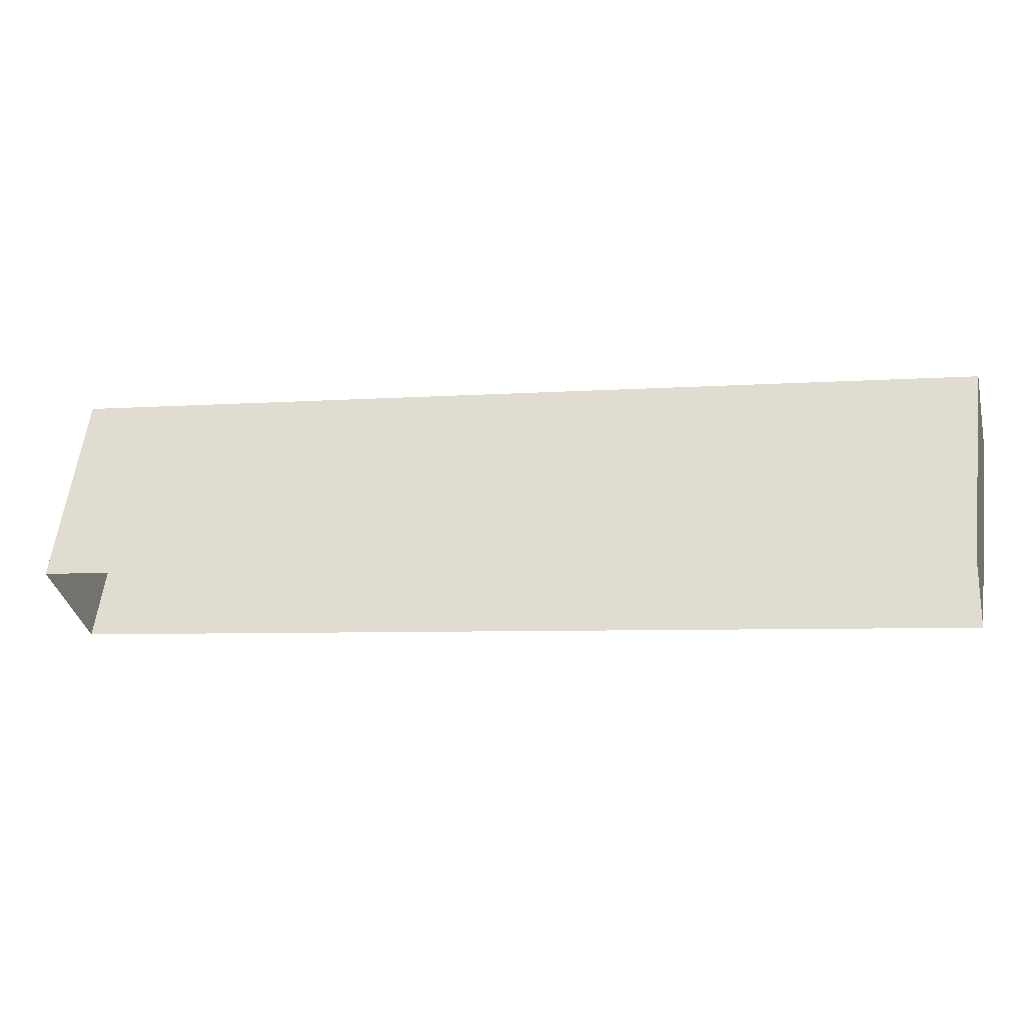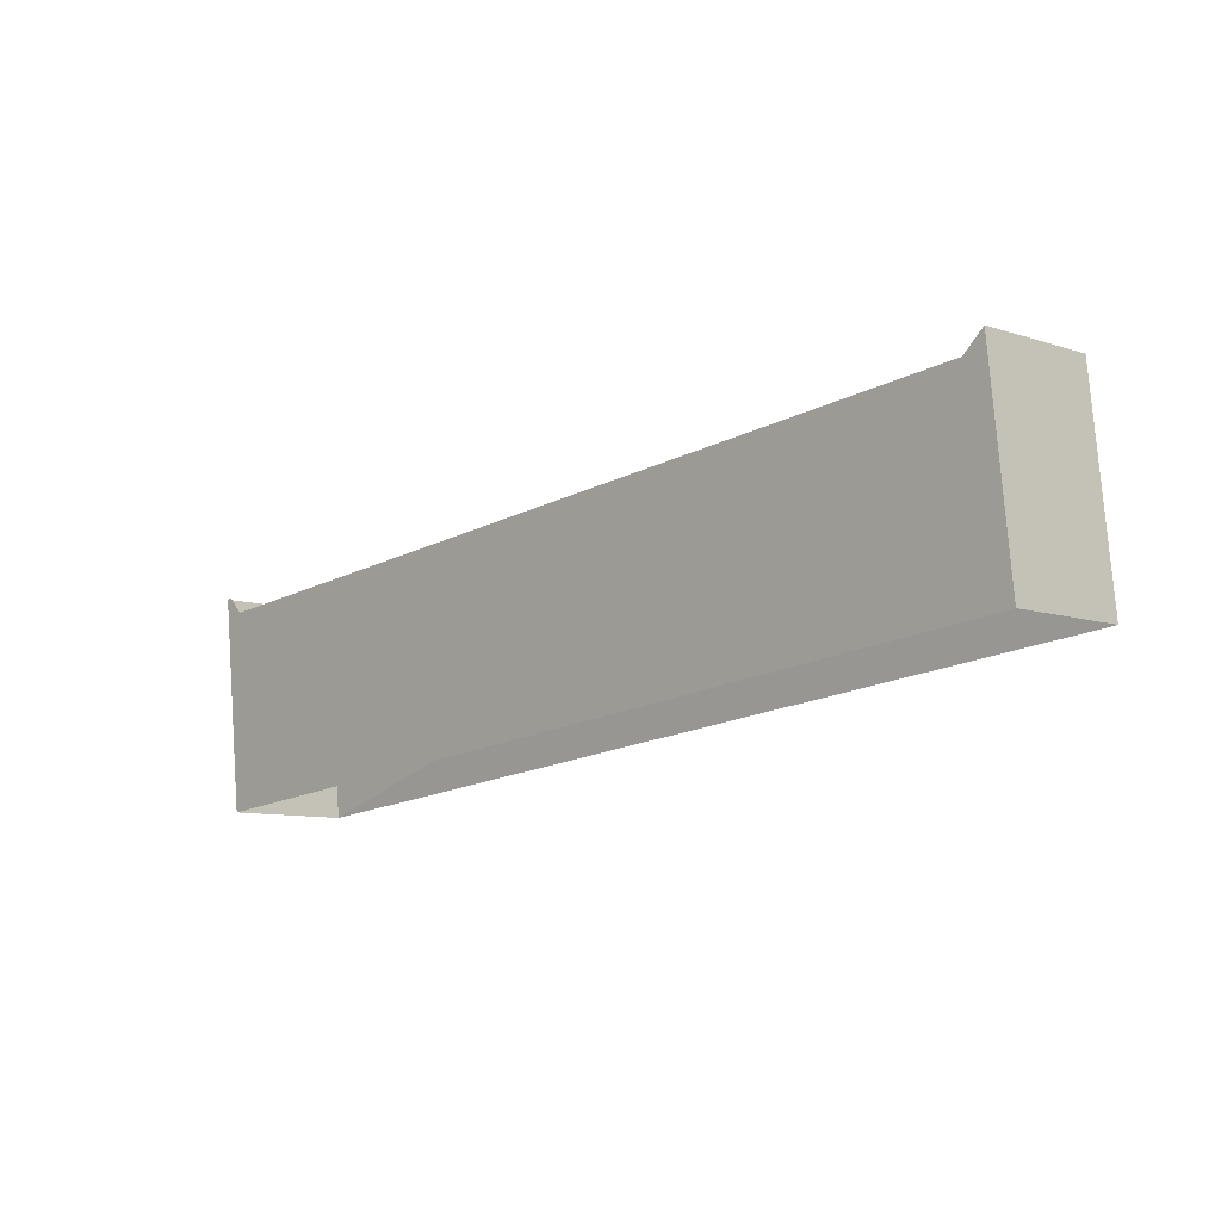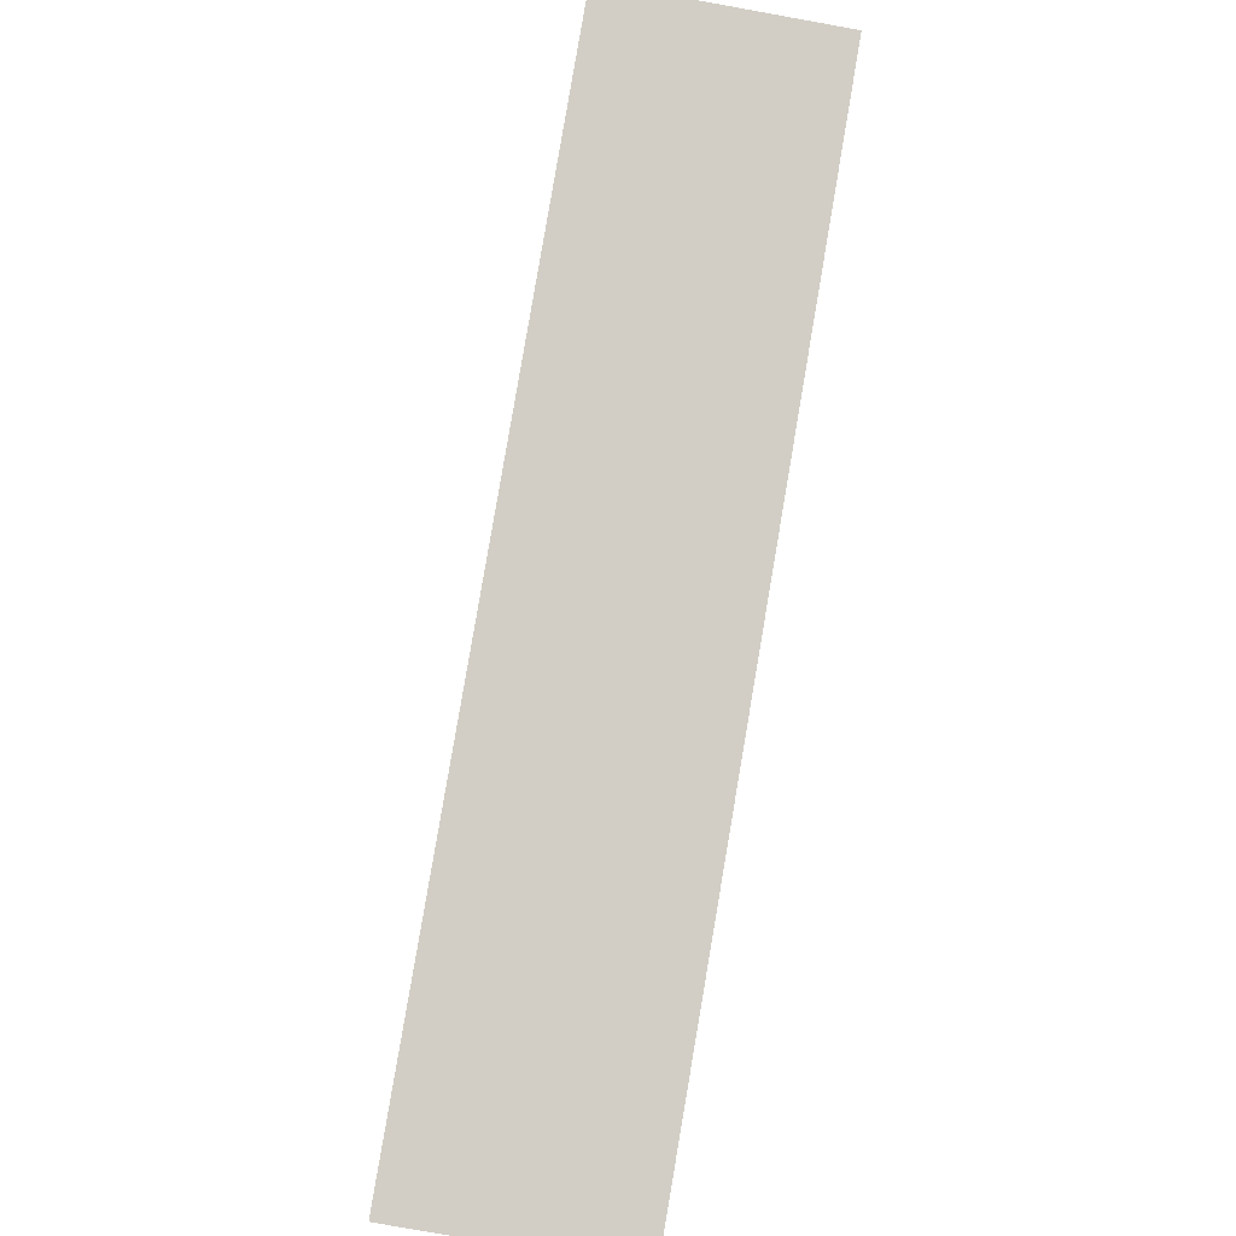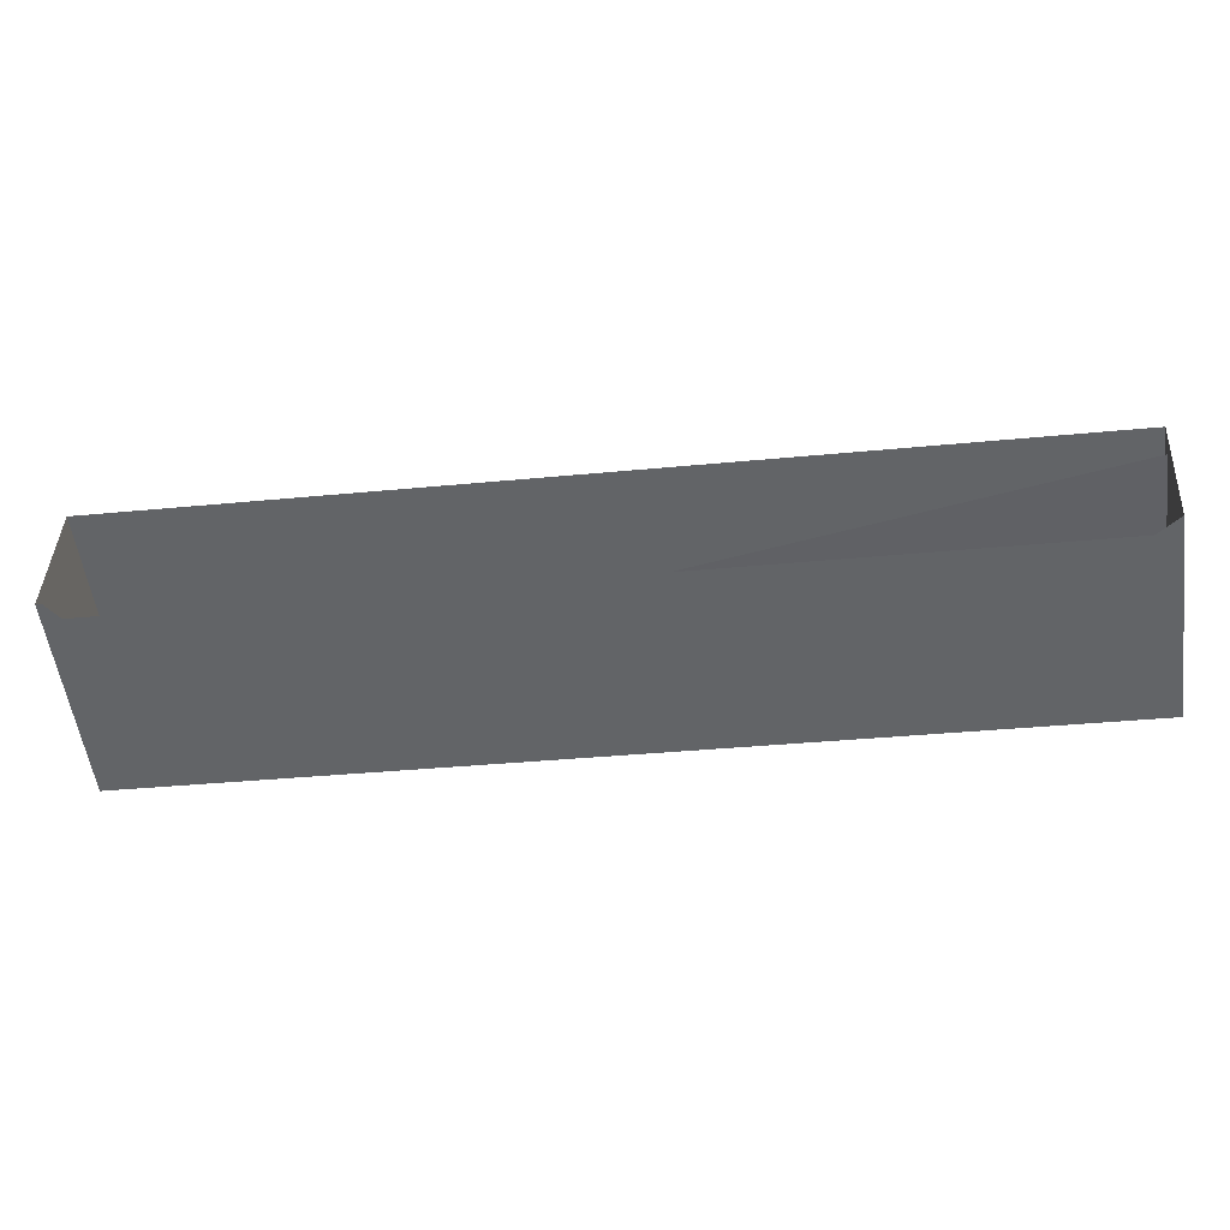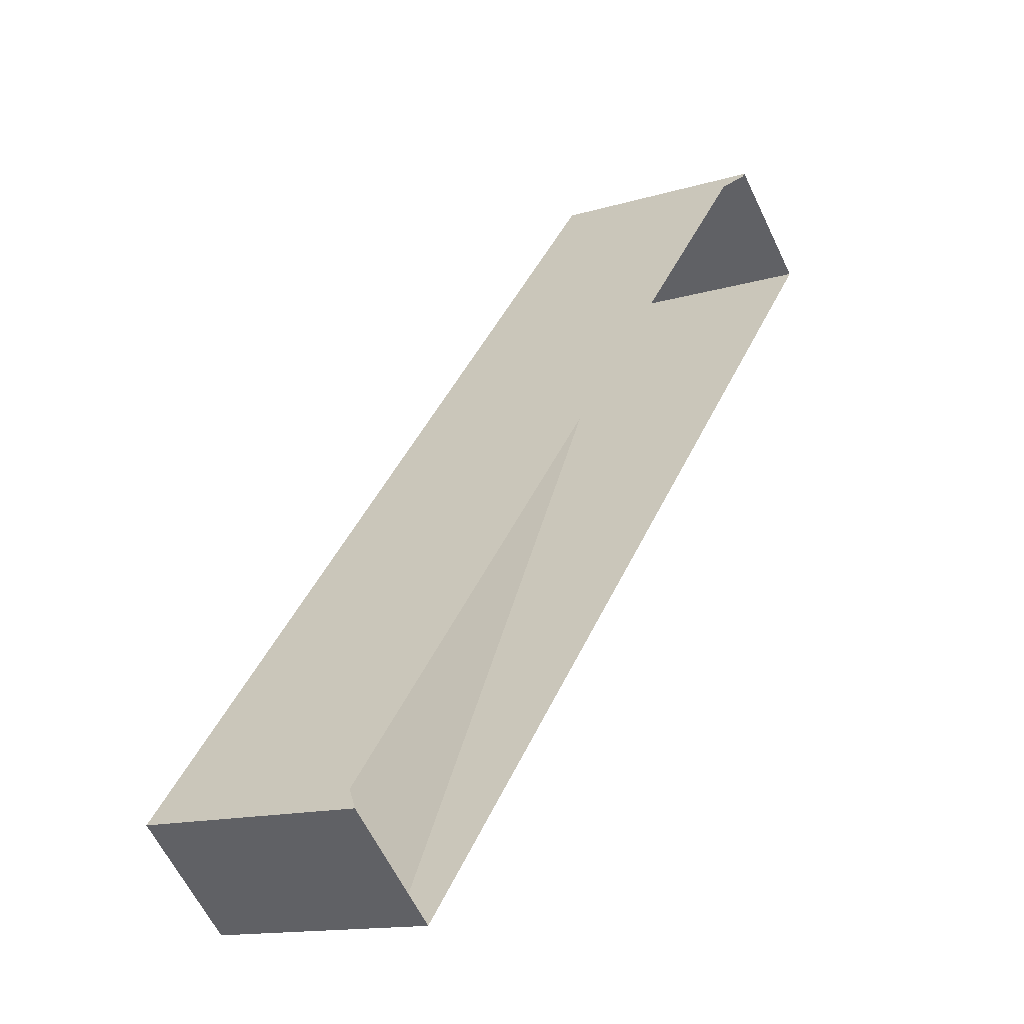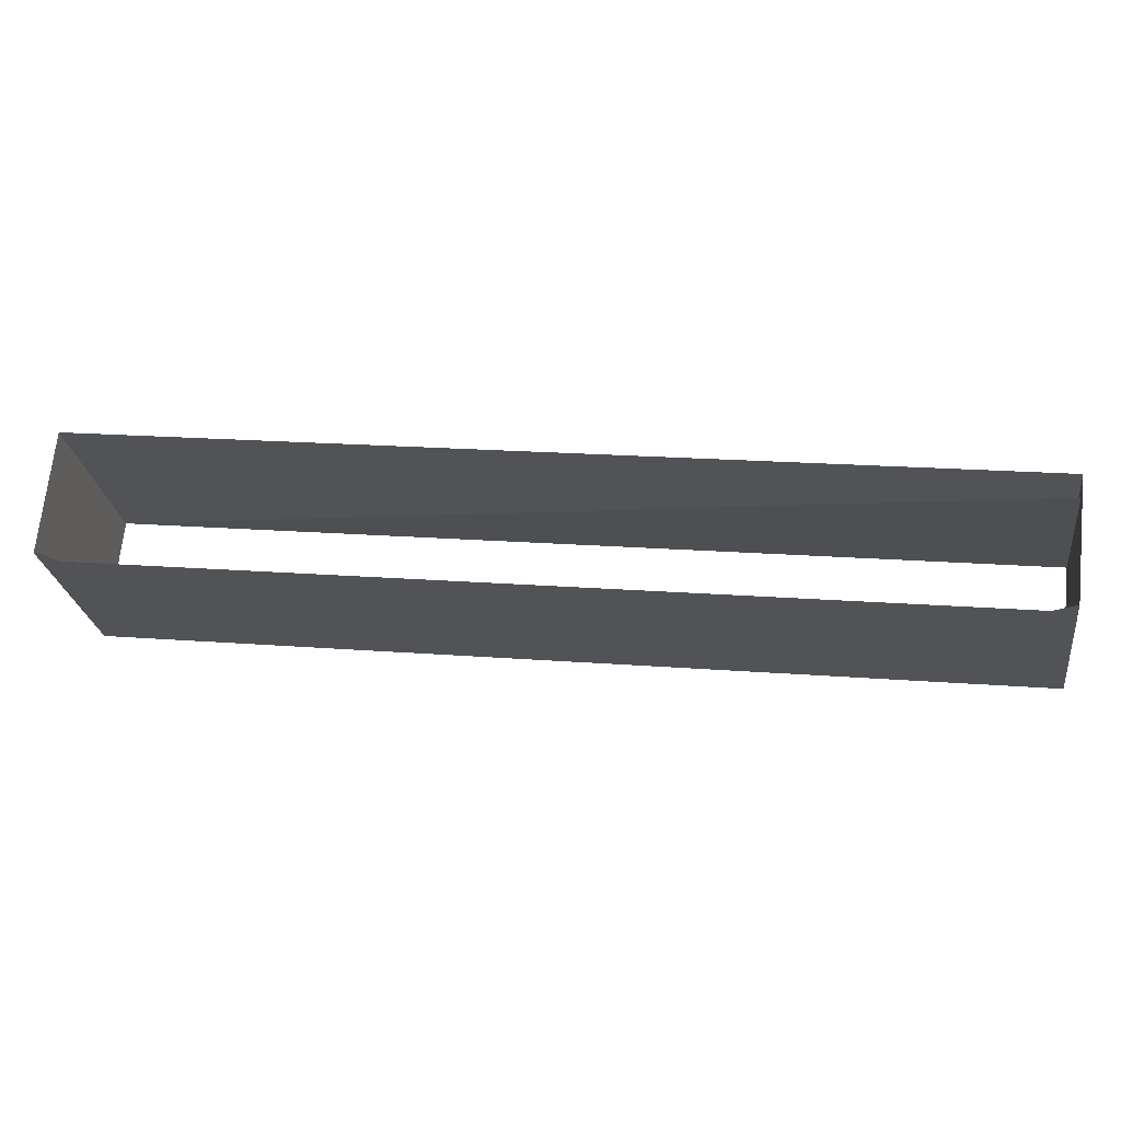
<metadata>
{"format":"obj","ext":"obj","renderer":"f3d","projection":"perspective","resolution":1024,"background":"white","views":[{"elev":-36.1,"azim":-124.2,"up":"+Y"},{"elev":-6.1,"azim":89.1,"up":"+Y"},{"elev":-54.5,"azim":-92.7,"up":"+Z"},{"elev":40.1,"azim":45.5,"up":"+Y"},{"elev":-6.3,"azim":131.2,"up":"+Z"},{"elev":69.1,"azim":48.9,"up":"+Y"}]}
</metadata>
<code>
v -212.6 81.79 134
v -221.8 80.1 142.5
v -212.9 84.31 134.1
v -222.1 82.62 142.7
v -211.7 84.35 135.4
v -220.9 82.66 144
v -211.4 81.83 135.2
v -220.6 80.14 143.8
v -221.8 80.13 142.9
v -220.9 80.16 143.9
v -222.1 82.58 143
v -221.2 82.62 144
v -211.3 81.93 134.9
v -212.2 81.9 133.9
v -211.6 84.39 135.1
v -212.5 84.35 134.1
v -212.3 81.65 133.7
v -221.9 79.88 142.7
v -212.6 81.79 134
v -221.8 80.1 142.5
v -222.3 82.82 142.9
v -222.1 82.62 142.7
v -221.9 79.88 142.7
v -221.8 80.1 142.5
v -220.8 79.92 144
v -221.8 80.13 142.9
v -220.9 80.16 143.9
v -222.1 82.58 143
v -221.1 82.87 144.2
v -221.2 82.62 144
v -220.9 82.66 144
v -220.6 80.14 143.8
v -221.1 82.87 144.2
v -221.2 82.62 144
v -220.8 79.92 144
v -220.9 80.16 143.9
v -221.9 79.88 142.7
v -221.8 80.13 142.9
v -222.3 82.82 142.9
v -222.1 82.58 143
v -212.3 81.65 133.7
v -212.2 81.9 133.9
v -211.1 81.69 135
v -211.3 81.93 134.9
v -212.7 84.59 133.9
v -212.9 84.31 134.1
v -212.6 81.79 134
v -211.5 84.64 135.2
v -212.5 84.35 134.1
v -211.6 84.39 135.1
v -211.7 84.35 135.4
v -211.4 81.83 135.2
v -212.7 84.59 133.9
v -212.9 84.31 134.1
v -212.8 84.57 134
v -222.1 82.62 142.7
v -222.2 82.83 142.9
v -222.3 82.82 142.9
v -211.5 84.64 135.2
v -211.1 81.69 135
v -211.6 84.39 135.1
v -211.3 81.93 134.9
v -212.3 81.65 133.7
v -212.7 84.59 133.9
v -212.2 81.9 133.9
v -212.5 84.35 134.1
v -211.1 81.69 135
v -211.4 81.83 135.2
v -220.8 79.92 144
v -220.6 80.14 143.8
v -221.1 82.87 144.2
v -220.9 82.66 144
v -221 82.88 144.1
v -211.6 84.62 135.3
v -211.7 84.35 135.4
v -211.5 84.64 135.2
f 1 2 3
f 3 2 4
f 3 4 4
f 4 4 5
f 4 5 5
f 5 5 6
f 5 6 7
f 7 6 8
f 7 8 8
f 8 8 9
f 8 9 9
f 9 9 10
f 9 10 11
f 11 10 12
f 11 12 12
f 12 12 13
f 12 13 13
f 13 13 14
f 13 14 15
f 15 14 16
f 15 16 17
f 17 16 18
f 17 18 19
f 19 18 20
f 19 20 20
f 20 20 21
f 20 21 21
f 21 21 22
f 21 22 23
f 23 22 24
f 23 24 24
f 24 24 23
f 24 23 23
f 23 23 25
f 23 25 26
f 26 25 27
f 26 27 27
f 27 27 21
f 27 21 21
f 21 21 28
f 21 28 29
f 29 28 30
f 29 30 30
f 30 30 29
f 30 29 29
f 29 29 25
f 29 25 31
f 31 25 32
f 31 32 32
f 32 32 33
f 32 33 33
f 33 33 34
f 33 34 35
f 35 34 36
f 35 36 36
f 36 36 37
f 36 37 37
f 37 37 38
f 37 38 39
f 39 38 40
f 39 40 40
f 40 40 41
f 40 41 41
f 41 41 42
f 41 42 43
f 43 42 44
f 43 44 44
f 44 44 45
f 44 45 45
f 45 45 41
f 45 41 46
f 46 41 47
f 46 47 47
f 47 47 45
f 47 45 45
f 45 45 48
f 45 48 49
f 49 48 50
f 49 50 50
f 50 50 48
f 50 48 48
f 48 48 51
f 48 51 43
f 43 51 52
f 43 52 52
f 52 52 53
f 52 53 53
f 53 53 54
f 53 54 55
f 55 54 56
f 55 56 57
f 57 56 58
f 57 58 58
f 58 58 59
f 58 59 59
f 59 59 60
f 59 60 61
f 61 60 62
f 61 62 62
f 62 62 63
f 62 63 63
f 63 63 64
f 63 64 65
f 65 64 66
f 65 66 66
f 66 66 67
f 66 67 67
f 67 67 68
f 67 68 69
f 69 68 70
f 69 70 70
f 70 70 71
f 70 71 71
f 71 71 72
f 71 72 73
f 73 72 72

</code>
